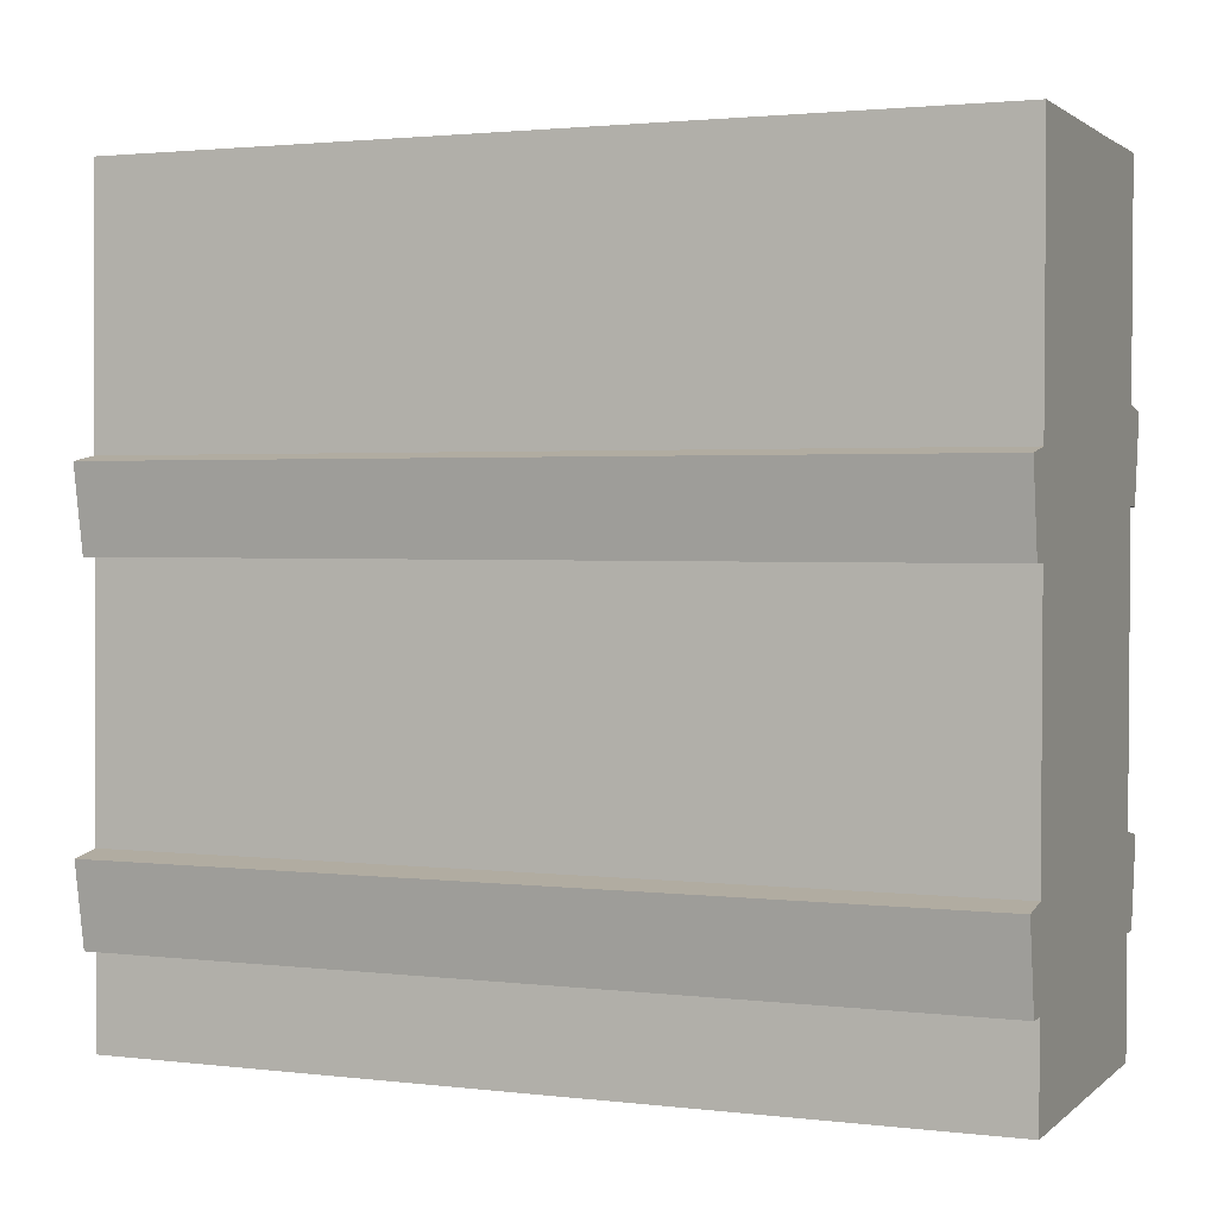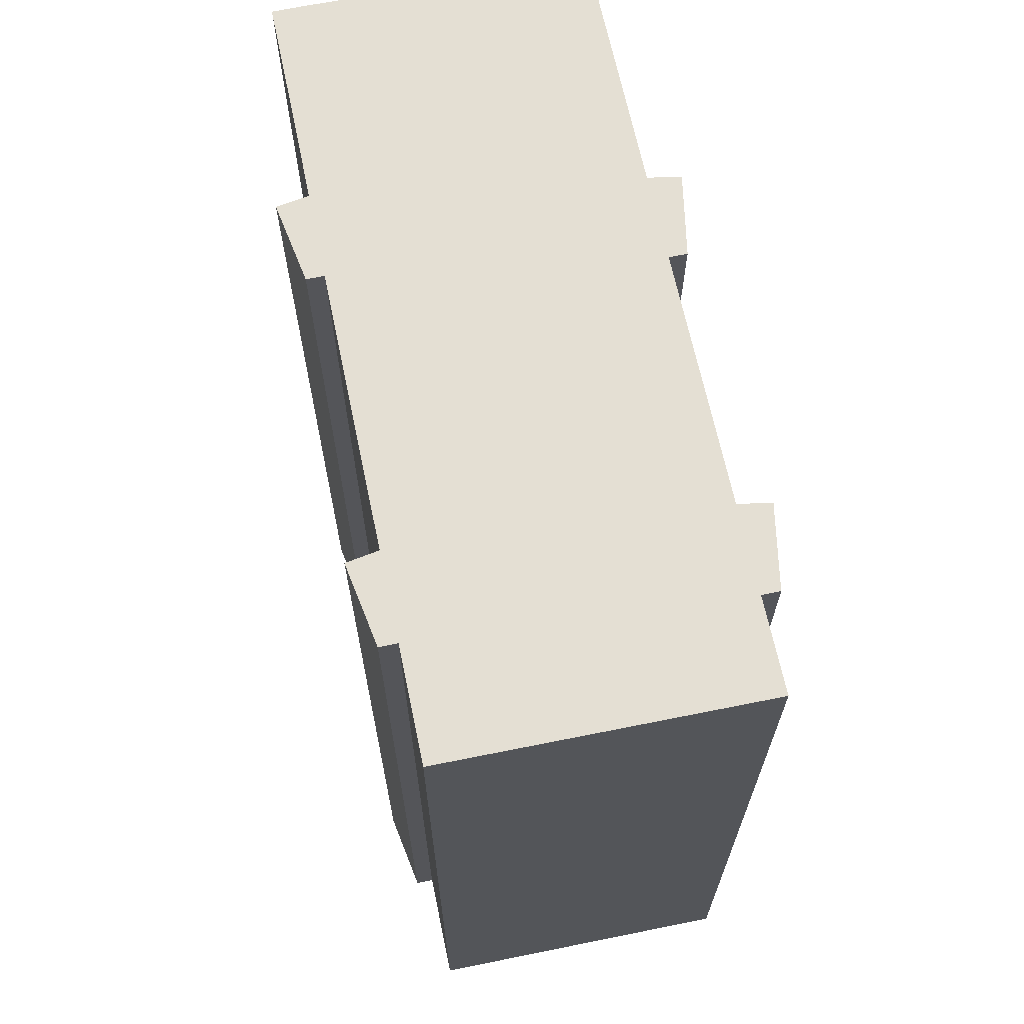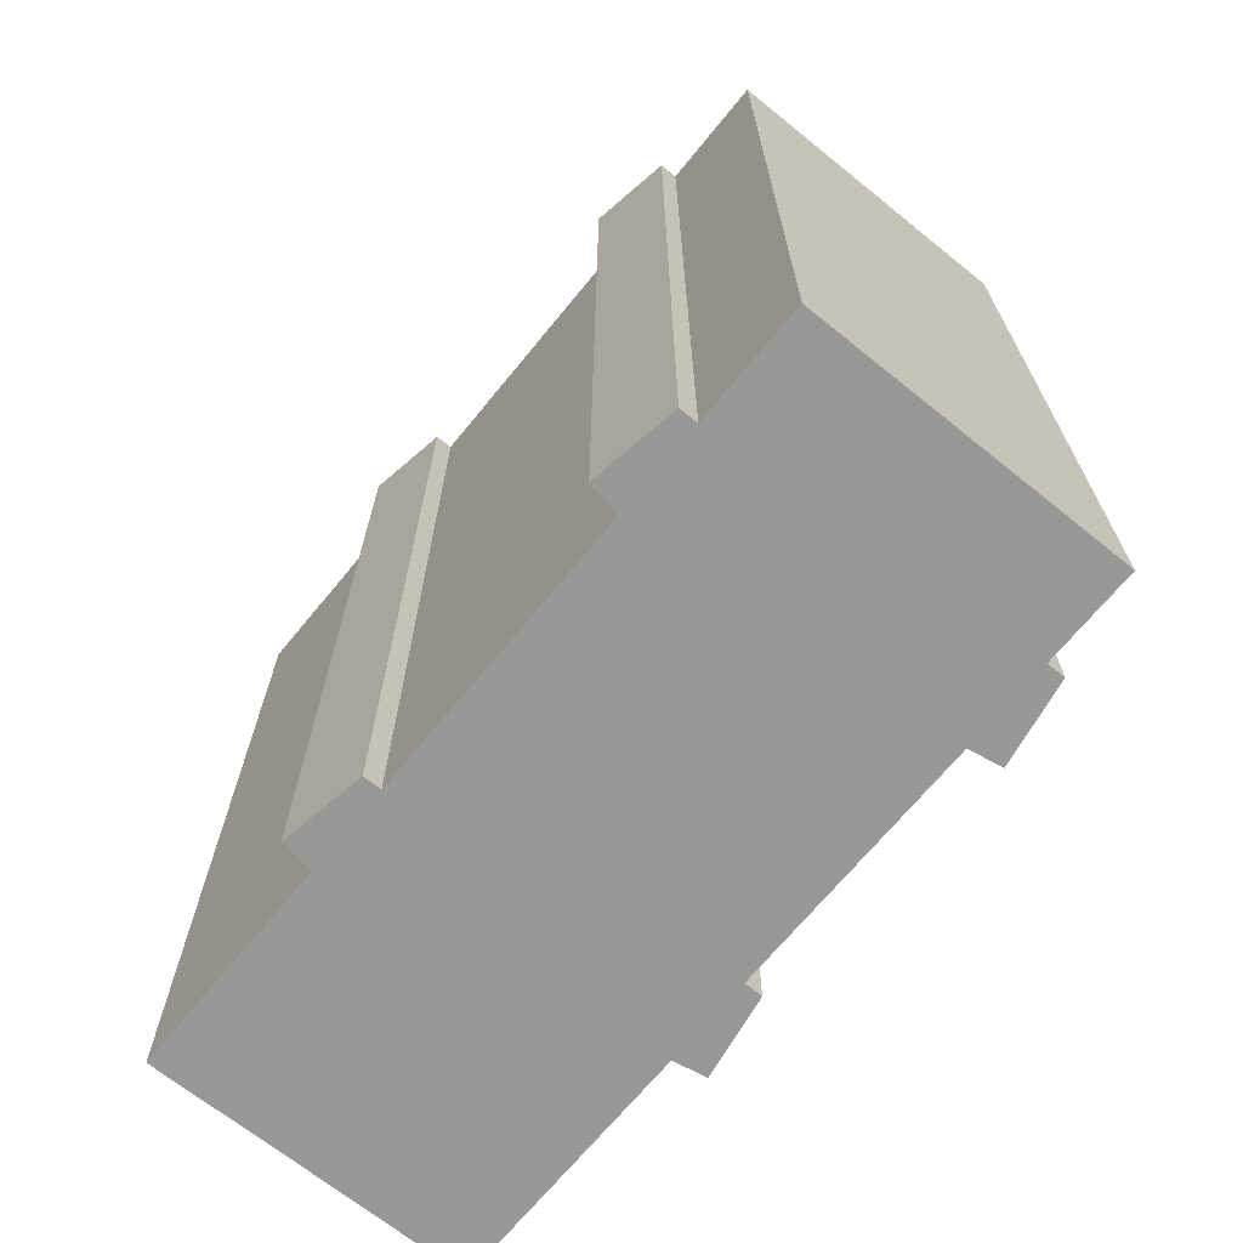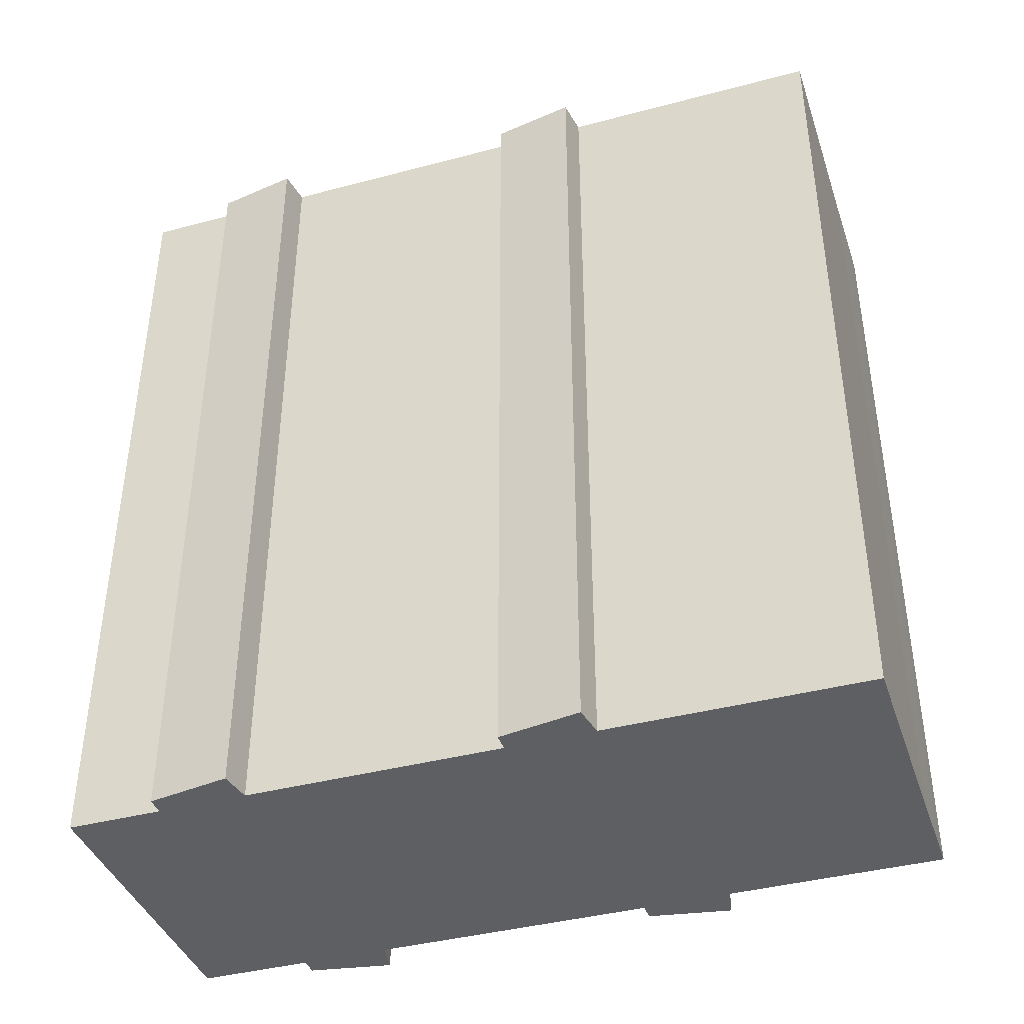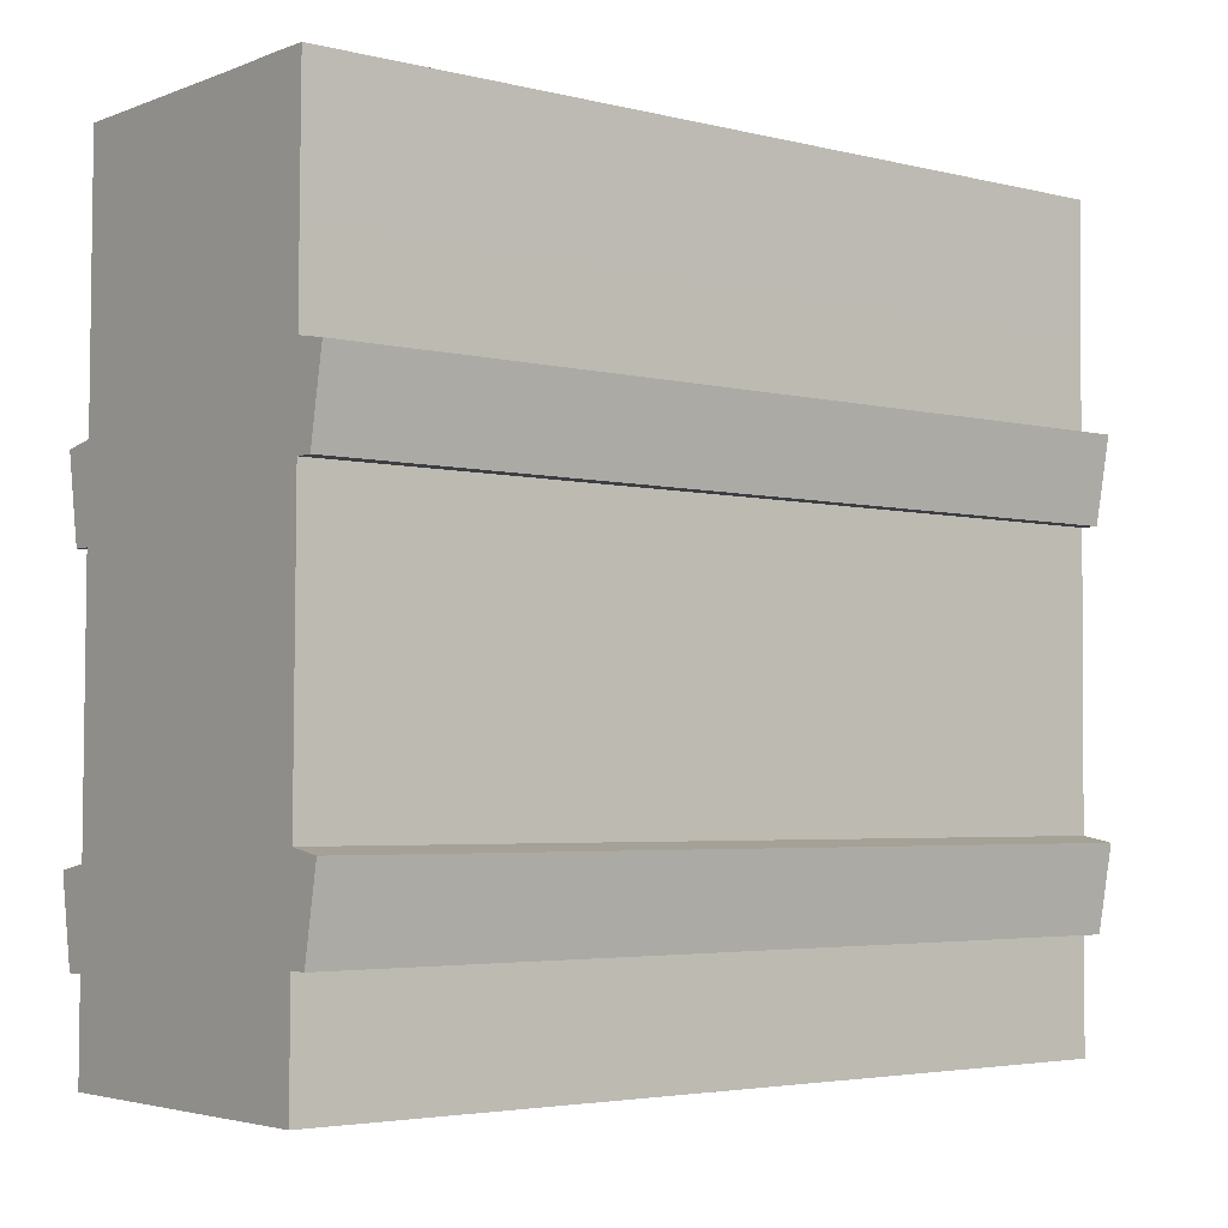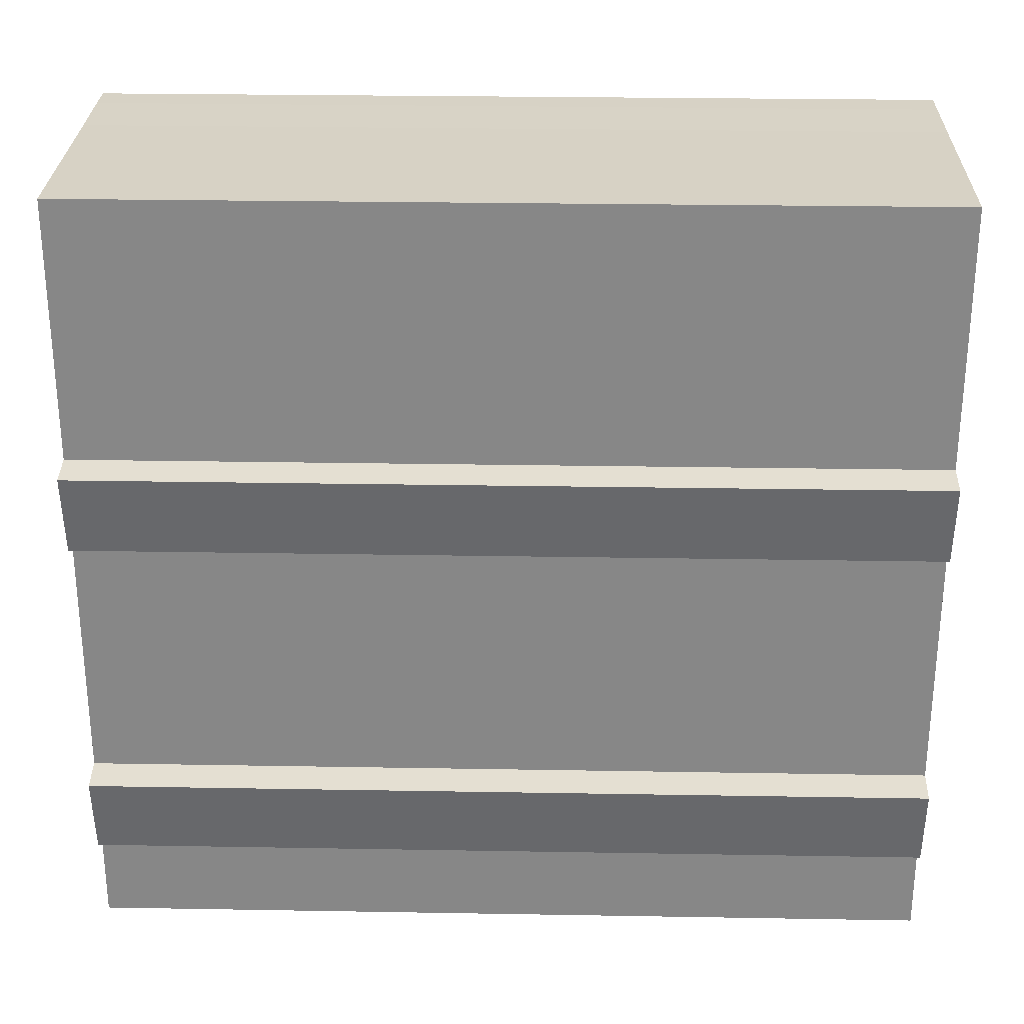
<metadata>
{"format":"obj","ext":"obj","renderer":"f3d","projection":"perspective","resolution":1024,"background":"white","views":[{"elev":2.0,"azim":-67.3,"up":"+Z"},{"elev":66.5,"azim":168.6,"up":"+Y"},{"elev":-68.5,"azim":141.2,"up":"+Y"},{"elev":-40.4,"azim":-71.6,"up":"+Y"},{"elev":-3.8,"azim":51.2,"up":"+Z"},{"elev":27.8,"azim":-88.5,"up":"+Z"}]}
</metadata>
<code>
v  12.64 -3.689e-17 0.6024
v  11.57 -4.887e-17 0.7981
v  12.14 1.308e-16 -2.137
v  12.73 -7.864e-16 12.84
v  11.66 -7.984e-16 13.04
v  12.23 -6.19e-16 10.11
v  11.51 3.591e-16 -5.864
v  1.06 1.68e-16 -2.744
v  1.04 3.584e-16 -5.854
v  1.08 -1.112e-17 0.1817
v  1.096 -1.633e-16 2.667
v  1.136 -5.307e-16 8.667
v  1.156 -7.101e-16 11.6
v  1.172 -8.657e-16 14.14
v  1.211 -1.239e-15 20.23
v  8.287 -1.236e-15 20.18
v  11.54 1.306e-16 -2.132
v  11.59 -2.039e-16 3.33
v  11.6 -3.111e-16 5.08
v  11.62 -4.791e-16 7.824
v  11.64 -6.193e-16 10.11
v  10.62 -1.236e-15 20.19
v  11.67 -9.703e-16 15.85
v  11.72 -1.235e-15 20.18
v  0.0757 -6.991e-16 11.42
v  0.5362 -5.31e-16 8.672
v  0 0 0
v  0.4604 1.678e-16 -2.74
v  11.51 27.96 -5.865
v  1.041 27.96 -5.855
v  1.061 27.96 -2.745
v  0.0005963 27.96 -0.0008852
v  0.461 27.96 -2.741
v  11.54 27.96 -2.133
v  1.08 27.96 0.1808
v  1.097 27.96 2.666
v  1.137 27.96 8.666
v  12.14 27.96 -2.138
v  11.57 27.96 0.7972
v  11.59 27.96 3.329
v  11.6 27.96 5.079
v  0.07629 27.96 11.42
v  0.5368 27.96 8.671
v  11.63 27.96 7.823
v  1.156 27.96 11.6
v  1.173 27.96 14.14
v  11.64 27.96 10.11
v  1.212 27.96 20.23
v  12.23 27.96 10.11
v  11.66 27.96 13.04
v  11.67 27.96 15.85
v  8.287 27.96 20.18
v  11.72 27.96 20.17
v  10.62 27.96 20.19
v  12.73 27.96 12.84
v  12.64 27.96 0.6015
g defaultobject
f 1 2 3
f 4 5 6
f 7 8 9
f 8 7 10
f 10 7 11
f 11 7 12
f 12 7 13
f 13 7 14
f 14 7 15
f 15 7 16
f 16 7 17
f 16 17 2
f 2 17 3
f 16 2 18
f 16 18 19
f 16 19 20
f 16 20 21
f 16 21 22
f 22 21 5
f 5 21 6
f 22 5 23
f 22 23 24
f 12 25 26
f 25 12 13
f 8 27 28
f 27 8 10
f 29 30 31
f 32 31 33
f 31 32 29
f 29 32 34
f 34 32 35
f 34 35 36
f 34 36 37
f 34 37 38
f 38 37 39
f 39 37 40
f 40 37 41
f 42 37 43
f 37 42 41
f 41 42 44
f 44 42 45
f 44 45 46
f 44 46 47
f 47 46 48
f 47 48 49
f 49 48 50
f 50 48 51
f 51 48 52
f 51 52 53
f 53 52 54
f 55 49 50
f 56 38 39
f 32 10 35
f 10 32 27
f 36 10 11
f 10 36 35
f 37 11 12
f 11 37 36
f 43 12 26
f 12 43 37
f 42 26 25
f 26 42 43
f 42 13 45
f 13 42 25
f 46 13 14
f 13 46 45
f 48 14 15
f 14 48 46
f 48 16 52
f 16 48 15
f 52 22 54
f 22 52 16
f 54 24 53
f 24 54 22
f 53 23 51
f 23 53 24
f 51 5 50
f 5 51 23
f 50 4 55
f 4 50 5
f 55 6 49
f 6 55 4
f 47 6 21
f 6 47 49
f 47 20 44
f 20 47 21
f 44 19 41
f 19 44 20
f 41 18 40
f 18 41 19
f 40 2 39
f 2 40 18
f 39 1 56
f 1 39 2
f 56 3 38
f 3 56 1
f 34 3 17
f 3 34 38
f 34 7 29
f 7 34 17
f 30 7 9
f 7 30 29
f 31 9 8
f 9 31 30
f 33 8 28
f 8 33 31
f 32 28 27
f 28 32 33

</code>
